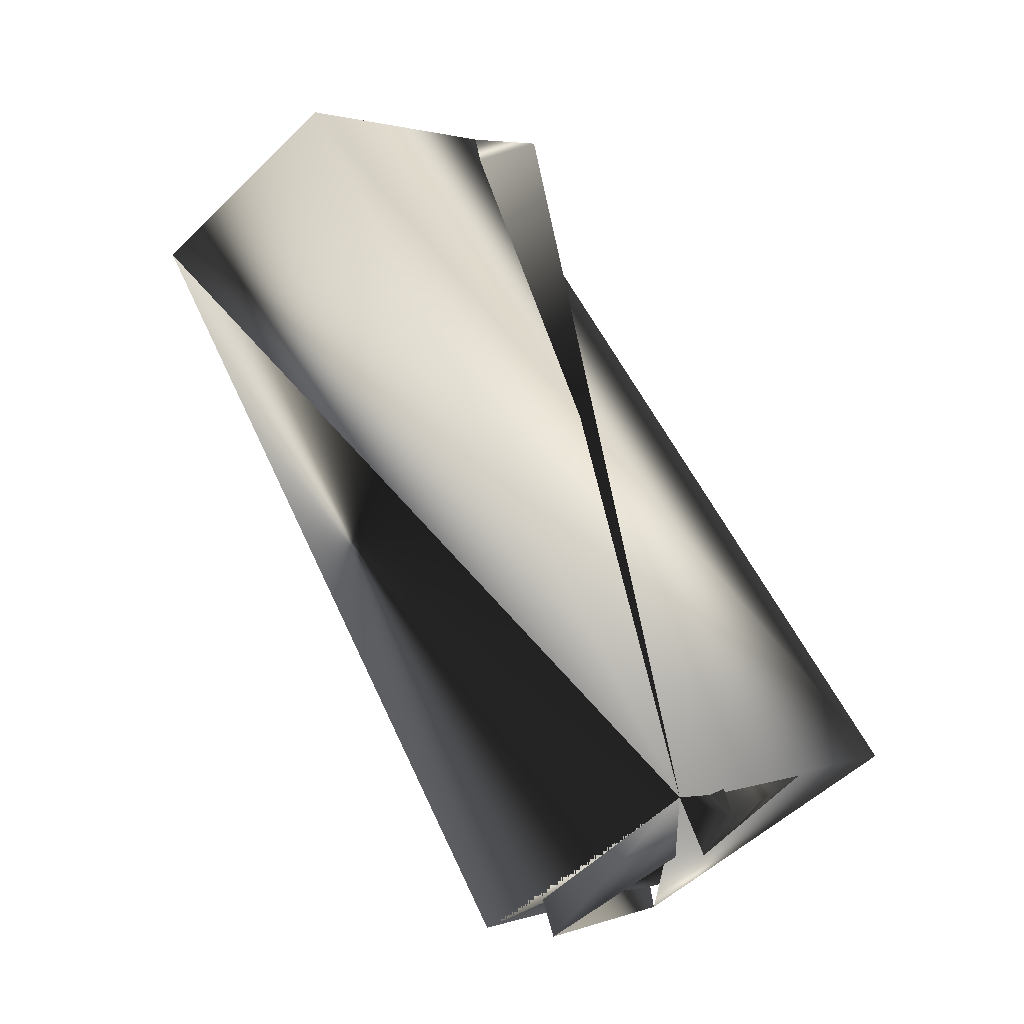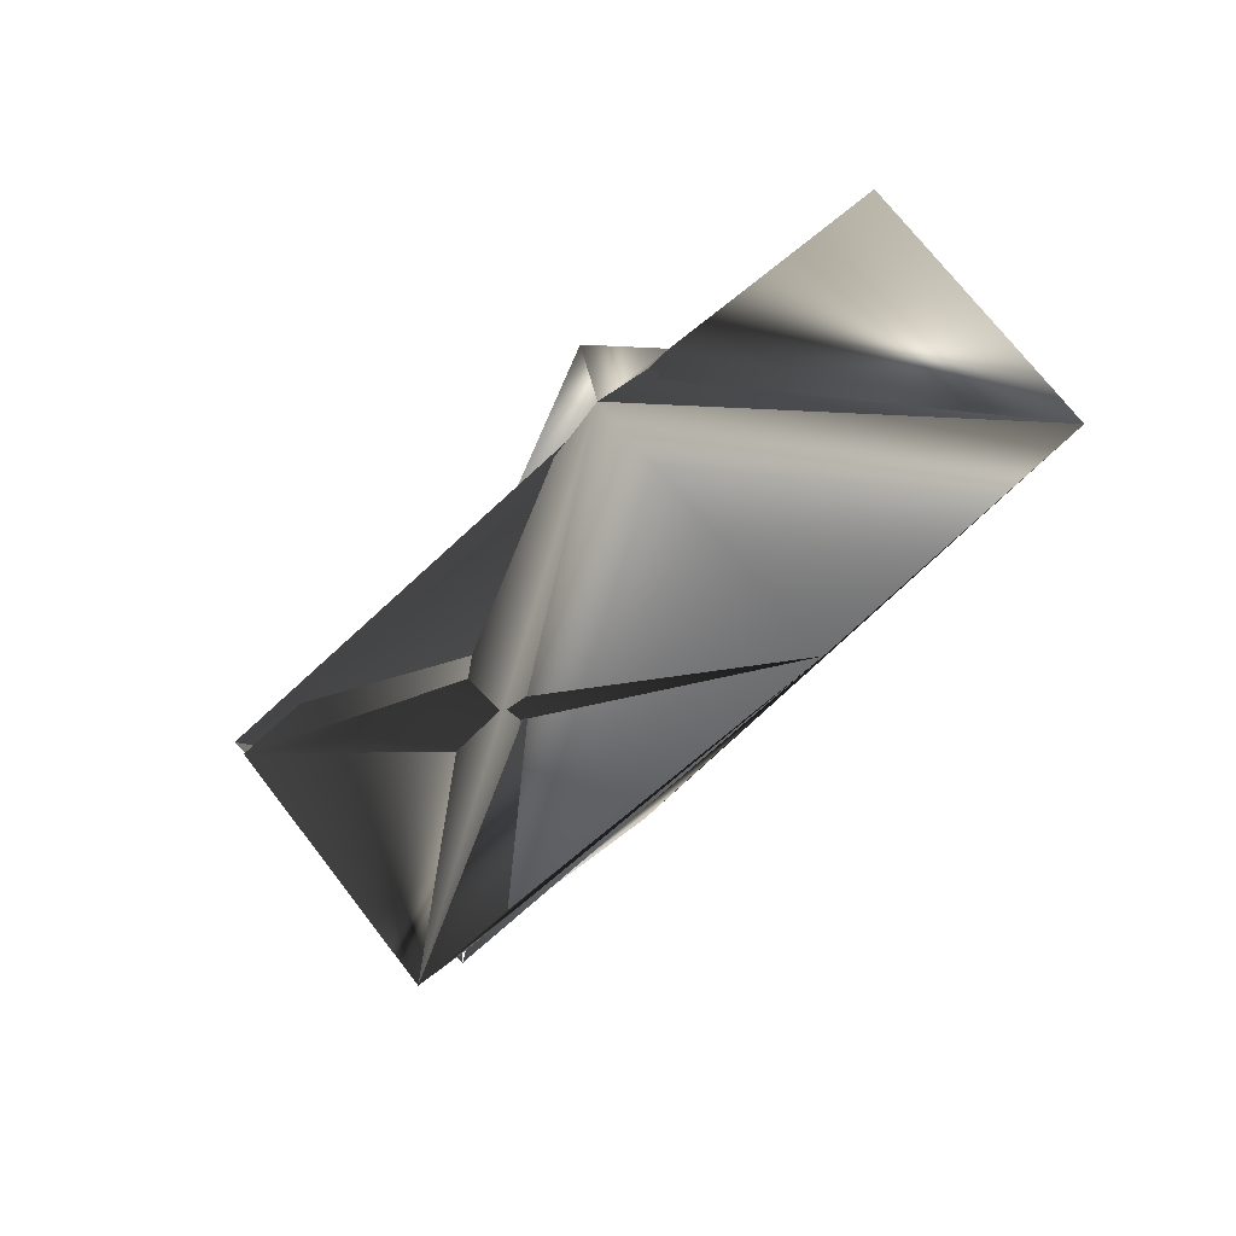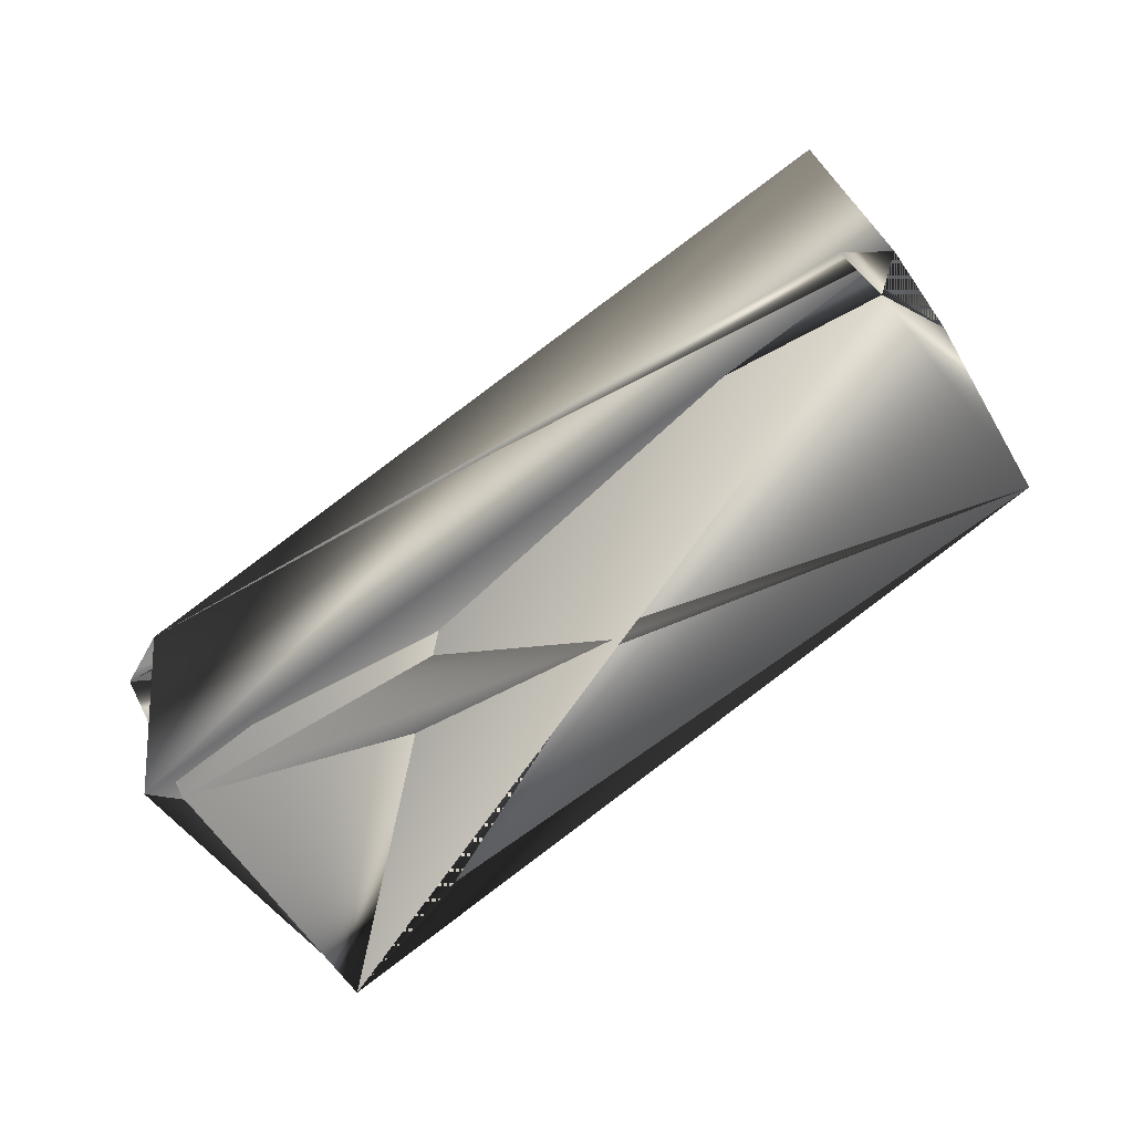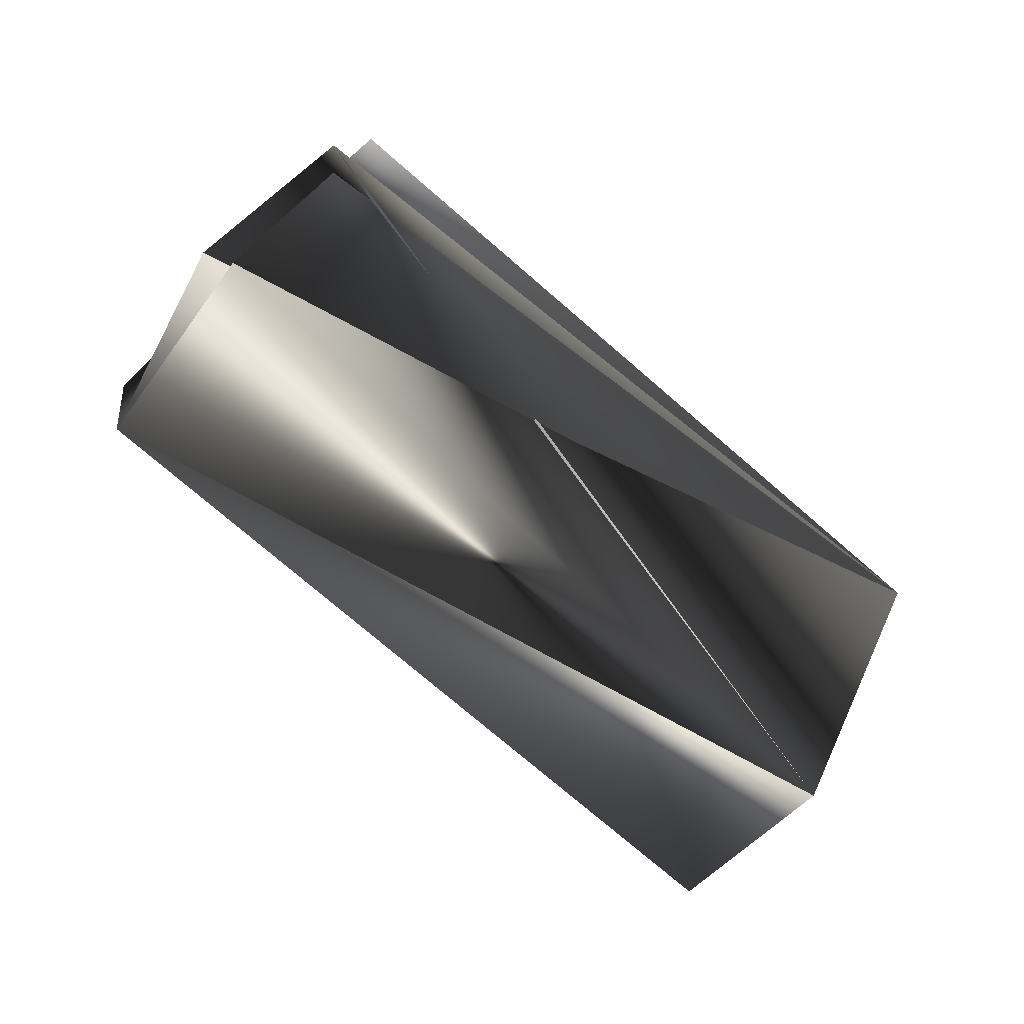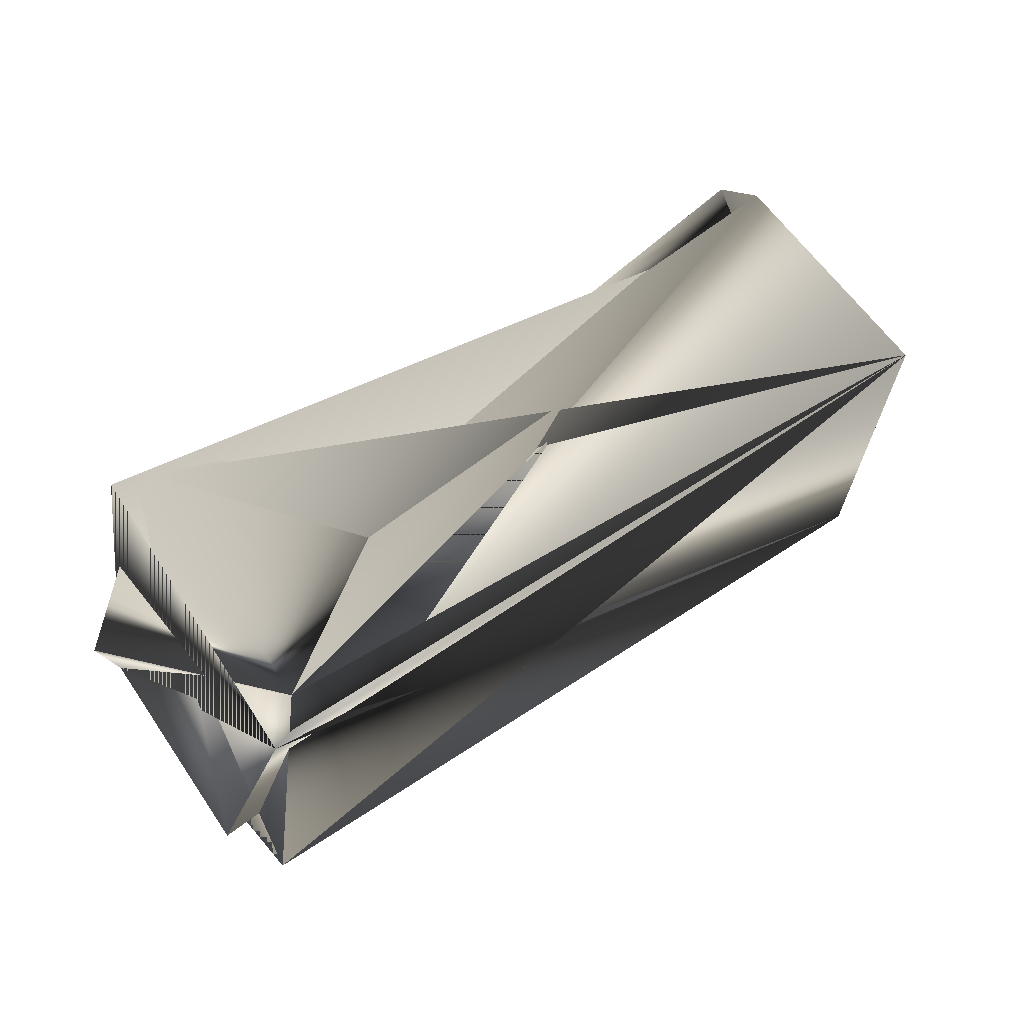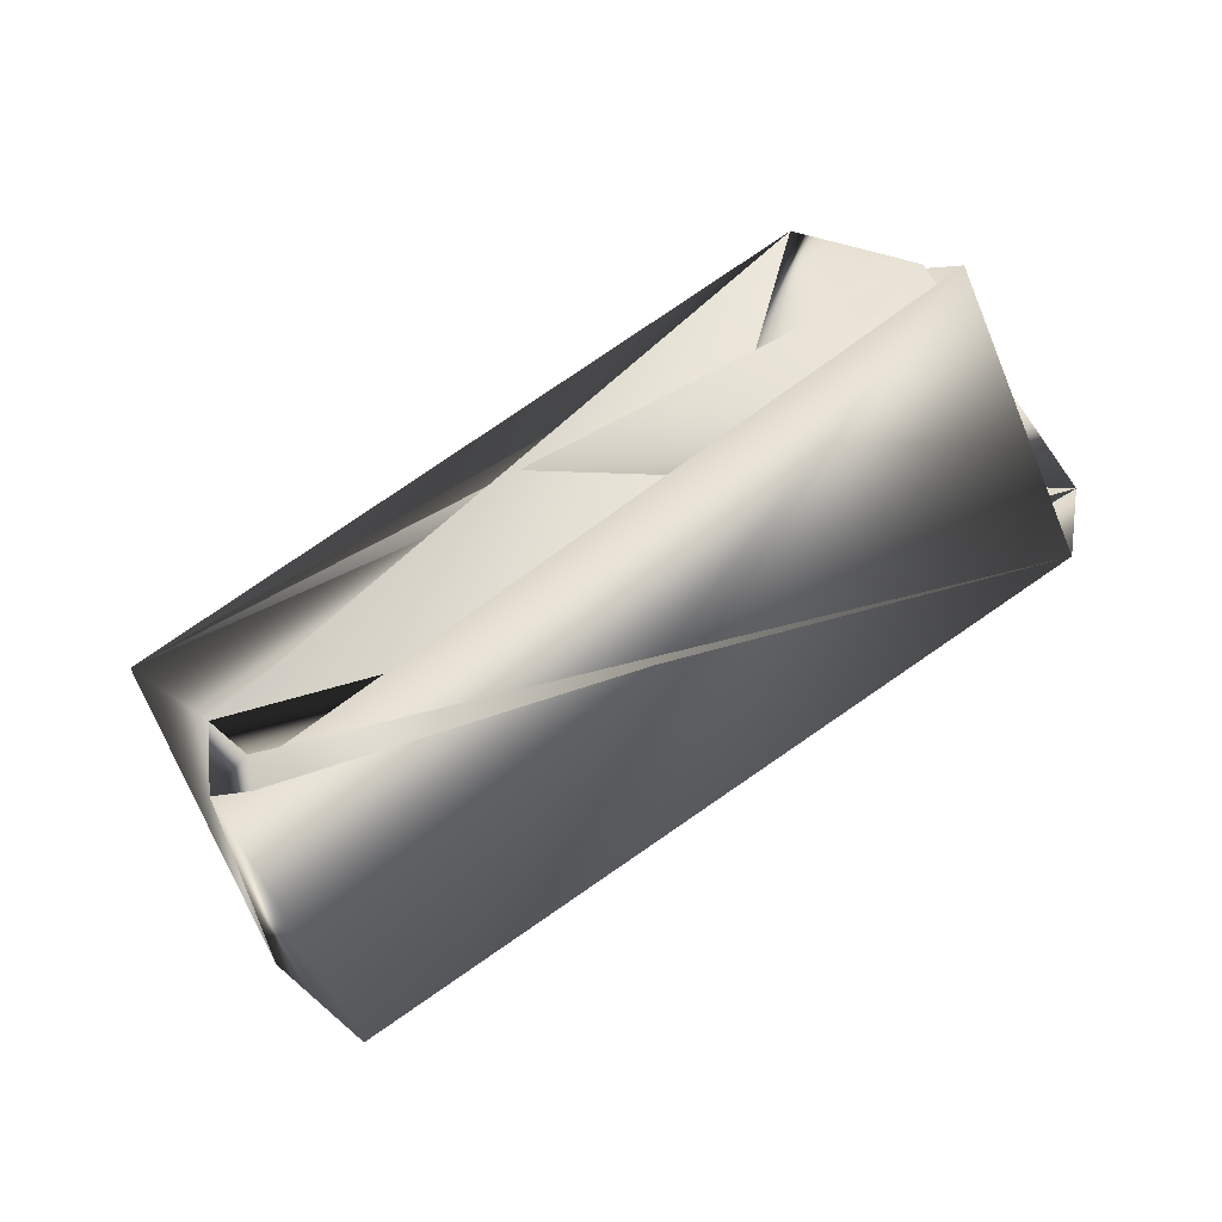
<metadata>
{"format":"obj","ext":"obj","renderer":"f3d","projection":"perspective","resolution":1024,"background":"white","views":[{"elev":26.1,"azim":69.0,"up":"+Z"},{"elev":16.4,"azim":-110.4,"up":"+Z"},{"elev":8.5,"azim":-162.7,"up":"+Z"},{"elev":-73.0,"azim":179.4,"up":"+Y"},{"elev":-53.7,"azim":-162.0,"up":"+Z"},{"elev":46.6,"azim":2.3,"up":"+Y"}]}
</metadata>
<code>
v 0.1381 0.3891 0.01139
v 0.1805 0.2944 0.04201
v -0.03638 0.247 0.2073
v 0.1296 0.2487 -0.03016
v -0.07874 0.3227 0.1767
v 0.09997 0.3244 -0.06079
v 0.1423 0.2677 -0.03016
v 0.1254 0.3891 0.01139
v -0.1169 0.2961 0.1045
v 0.1805 0.3134 0.02997
v -0.0745 0.2014 0.1472
v 0.08724 0.3434 -0.06079
v -0.07874 0.3418 0.1647
v -0.06602 0.3418 0.1767
f 1 2 3
f 1 4 2
f 1 5 4
f 1 2 6
f 1 3 5
f 1 6 2
f 7 2 8
f 7 9 6
f 7 8 9
f 7 3 2
f 7 6 3
f 2 3 8
f 2 10 11
f 2 11 3
f 10 9 8
f 10 8 12
f 10 12 11
f 4 5 2
f 4 2 12
f 4 12 2
f 4 13 12
f 4 9 13
f 4 2 11
f 4 12 9
f 4 12 2
f 4 11 12
f 14 5 11
f 14 5 11
f 14 13 5
f 14 2 5
f 14 11 13
f 14 11 2
f 5 13 10
f 5 10 11
f 5 12 11
f 5 11 12
f 5 3 11
f 13 9 11
f 13 10 12
f 13 11 10
f 13 9 10
f 13 6 9
f 13 11 6
f 9 12 11
f 8 3 12
f 2 12 10
f 3 6 11
f 3 11 12

</code>
